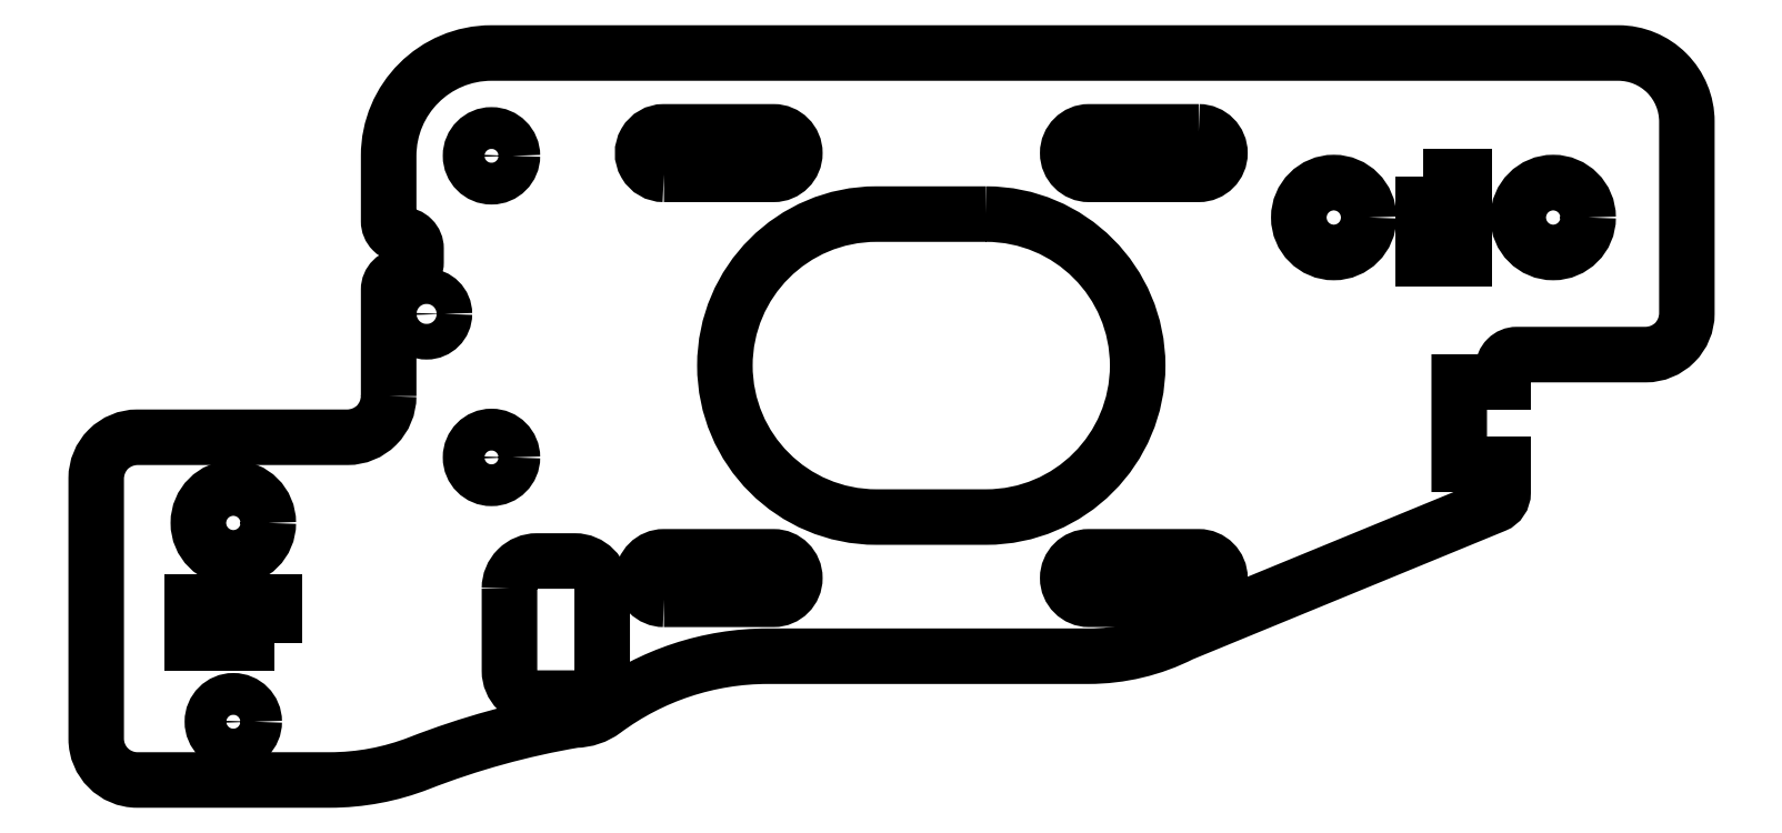
<metadata>
{"format":"dxf","ext":"dxf","renderer":"ezdxf+matplotlib","layout":"modelspace","background":"white","min_lineweight":24,"dpi":150}
</metadata>
<code>
0
SECTION
2
ENTITIES
0
LWPOLYLINE
8
0
90
34
70
1
43
0
10
-56.67
20
345
42
-0.4142
10
-59.67
20
342
10
-75
20
342
42
0.4142
10
-78
20
339
10
-78
20
323.4
10
-78
20
320
42
0.4142
10
-75
20
317
10
-60.98
20
317
42
0.0932
10
-54.45
20
318.2
42
-0.05111
10
-43.07
20
321.4
42
0.1586
10
-40.95
20
322.1
42
-0.1611
10
-29.03
20
326
10
-5.644
20
326
42
0.1179
10
1.145
20
327.7
10
23.98
20
337
42
0.304
10
24.6
20
338
10
24.6
20
340
10
21.4
20
340
10
21.4
20
346
10
24.6
20
346
10
24.6
20
347
42
-0.4142
10
25.6
20
348
10
35
20
348
42
0.4142
10
38
20
351
10
38
20
365
42
0.4142
10
33
20
370
10
-49.17
20
370
42
0.4142
10
-56.67
20
362.5
10
-56.67
20
357.8
42
0.4142
10
-55.67
20
356.8
42
-0.4142
10
-54.67
20
355.8
10
-54.67
20
354.8
42
-0.4142
10
-55.67
20
353.8
42
0.4142
10
-56.67
20
352.8
0
CIRCLE
8
0
10
-68
20
335.8
30
0
40
2.55
210
0
220
0
230
1
0
LWPOLYLINE
8
0
90
8
70
1
43
0
10
-47.86
20
331
10
-47.86
20
325
42
0.4142
10
-45.86
20
323
10
-43.1
20
323
42
0.4142
10
-41.1
20
325
10
-41.1
20
331
42
0.4142
10
-43.1
20
333
10
-45.86
20
333
42
0.4142
0
CIRCLE
8
0
10
12.25
20
358
30
0
40
2.55
210
0
220
0
230
1
0
LWPOLYLINE
8
0
90
4
70
1
43
0
10
-13.1
20
358.3
42
-1
10
-13.1
20
336.2
10
-21.1
20
336.2
42
-1
10
-21.1
20
358.3
0
CIRCLE
8
0
10
28.25
20
358
30
0
40
2.55
210
0
220
0
230
1
0
CIRCLE
8
0
10
-49.17
20
362.5
30
0
40
1.525
210
0
220
0
230
1
0
CIRCLE
8
0
10
-53.91
20
351
30
0
40
1.3
210
0
220
0
230
1
0
CIRCLE
8
0
10
-49.17
20
340.5
30
0
40
1.525
210
0
220
0
230
1
0
CIRCLE
8
0
10
-68
20
321.3
30
0
40
1.525
210
0
220
0
230
1
0
LWPOLYLINE
8
0
90
4
70
1
43
0
10
-36.6
20
361.2
42
-1
10
-36.6
20
364.3
10
-28.6
20
364.3
42
-1
10
-28.6
20
361.2
0
LWPOLYLINE
8
0
90
4
70
1
43
0
10
2.399
20
330.2
10
-5.601
20
330.2
42
-1
10
-5.601
20
333.3
10
2.399
20
333.3
42
-1
0
LWPOLYLINE
8
0
90
4
70
1
43
0
10
2.399
20
364.3
42
-1
10
2.399
20
361.2
10
-5.601
20
361.2
42
-1
10
-5.601
20
364.3
0
LWPOLYLINE
8
0
90
4
70
1
43
0
10
-36.6
20
330.2
10
-28.6
20
330.2
42
1
10
-28.6
20
333.3
10
-36.6
20
333.3
42
1
0
LWPOLYLINE
8
0
90
4
70
1
43
0
10
-65
20
327
10
-71
20
327
10
-71
20
330
10
-65
20
330
0
LWPOLYLINE
8
0
90
4
70
1
43
0
10
18.75
20
361
10
21.75
20
361
10
21.75
20
355
10
18.75
20
355
0
ENDSEC
0
EOF

</code>
